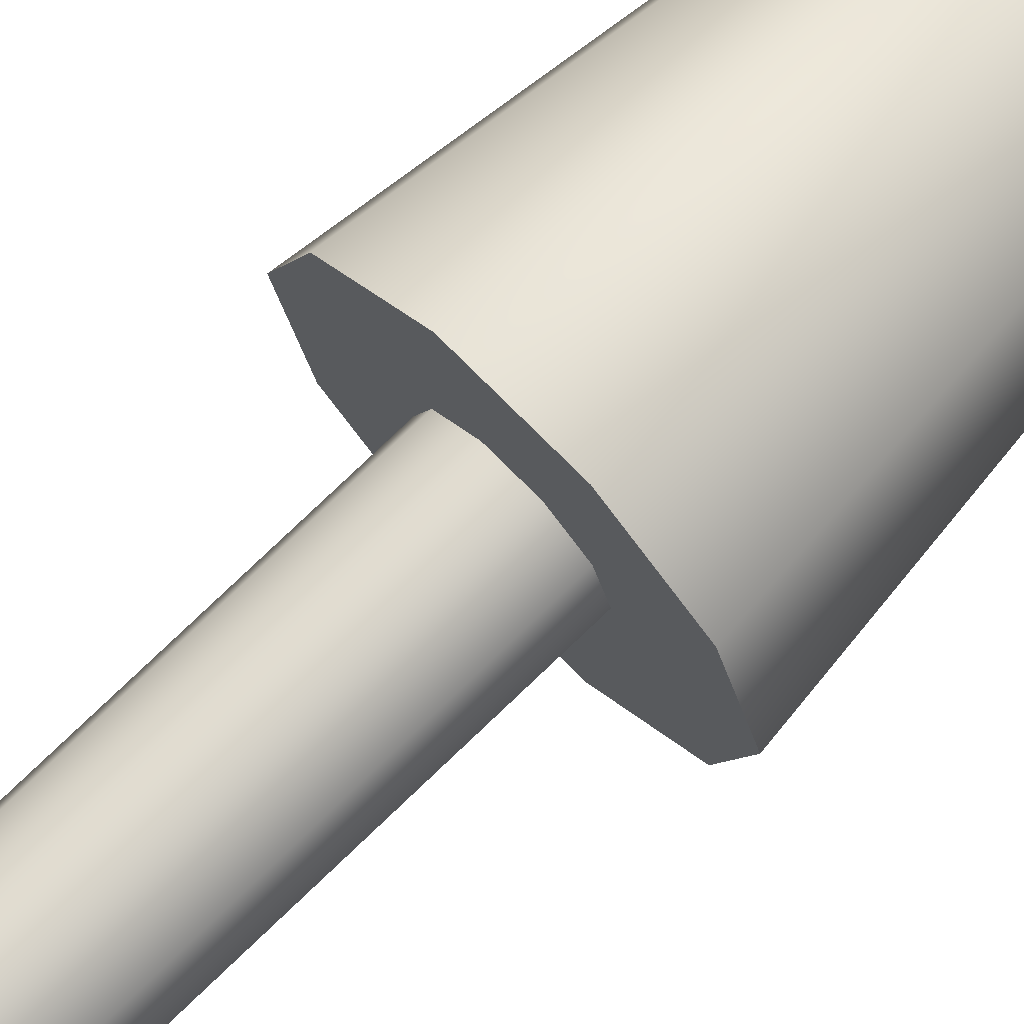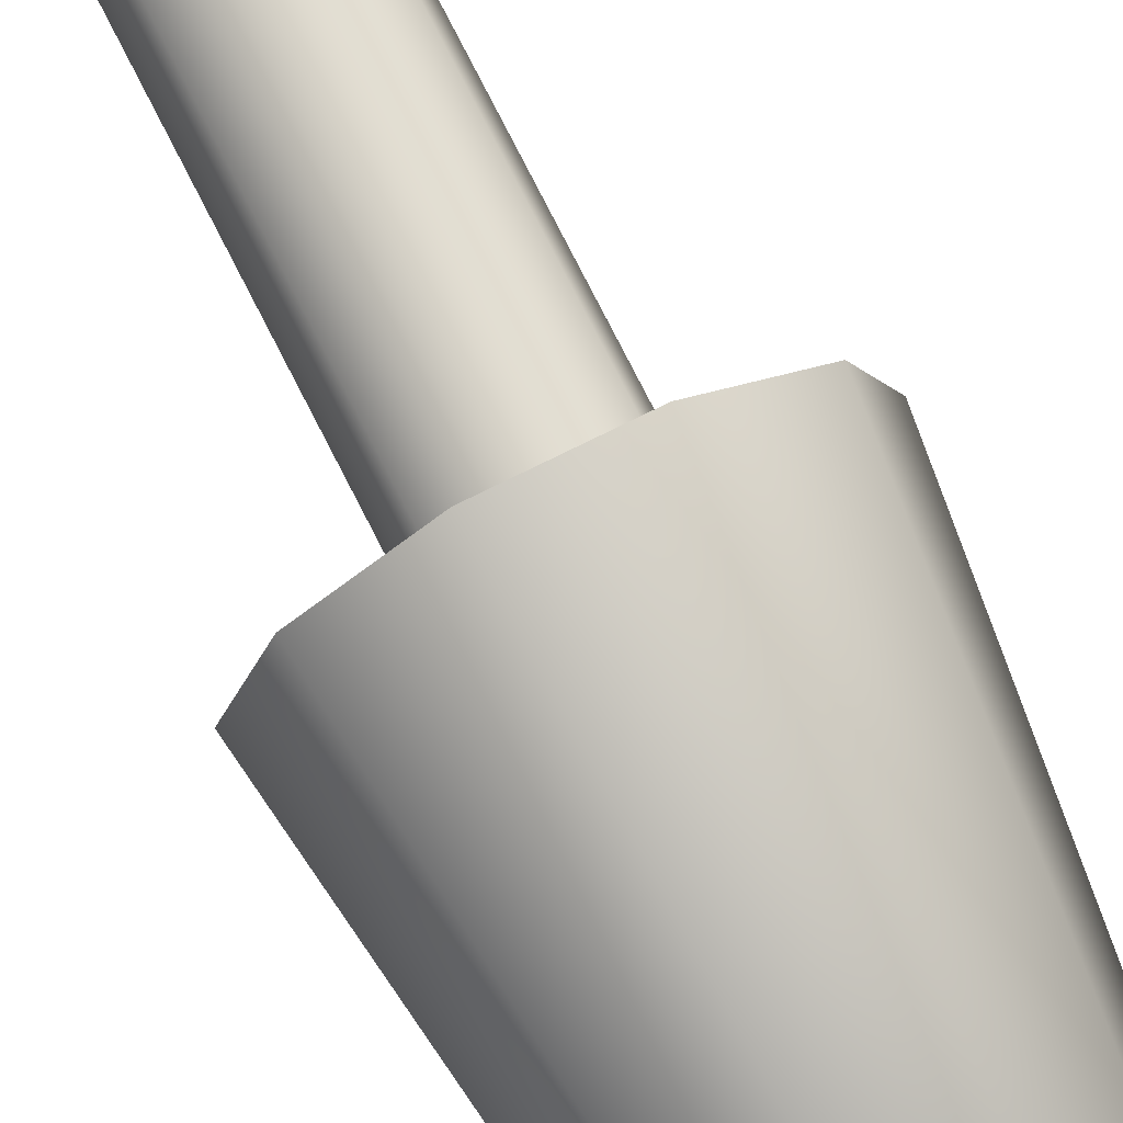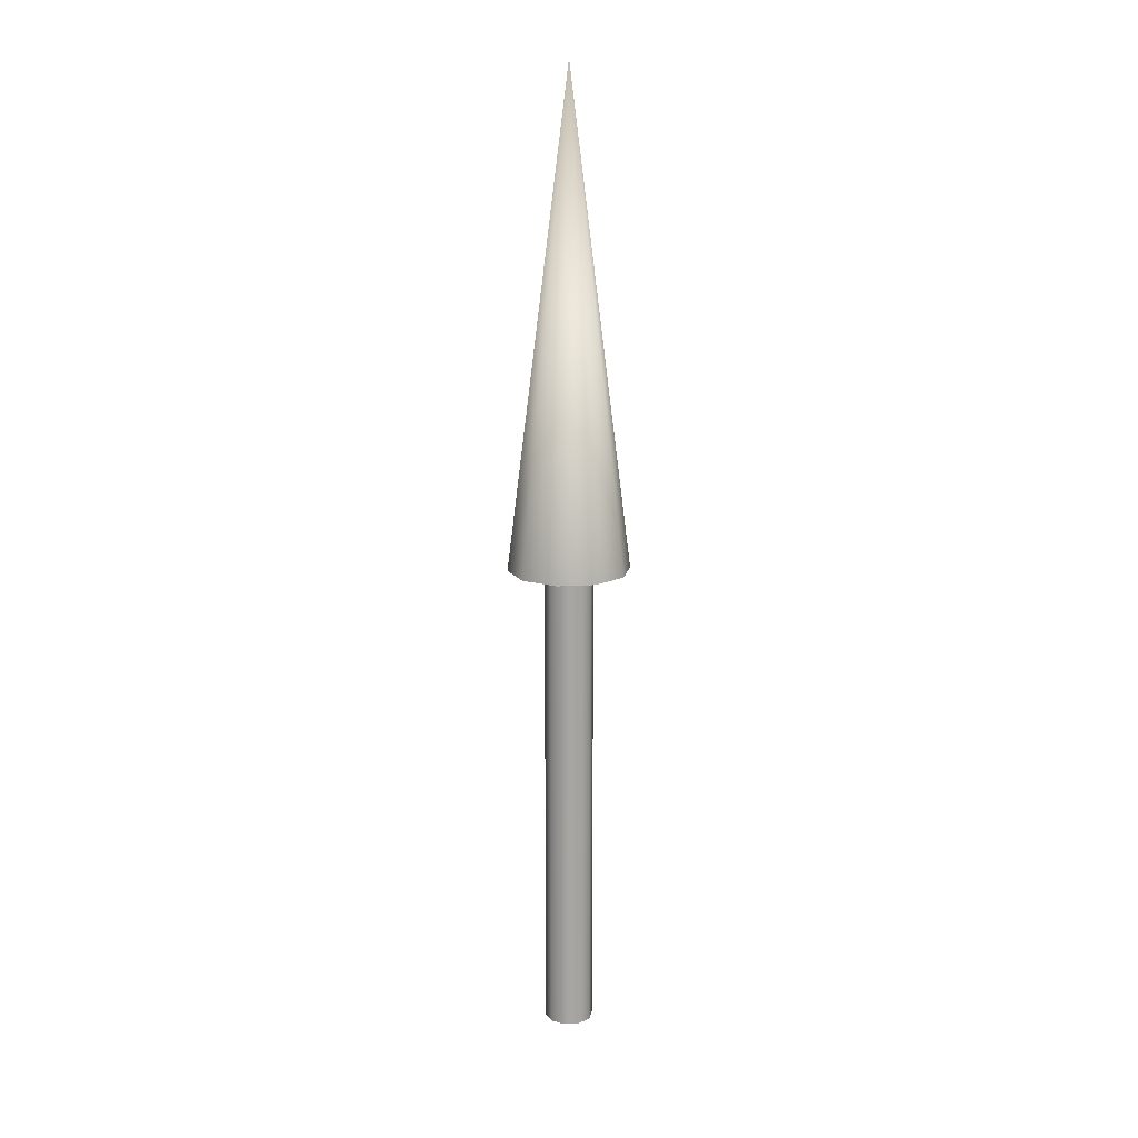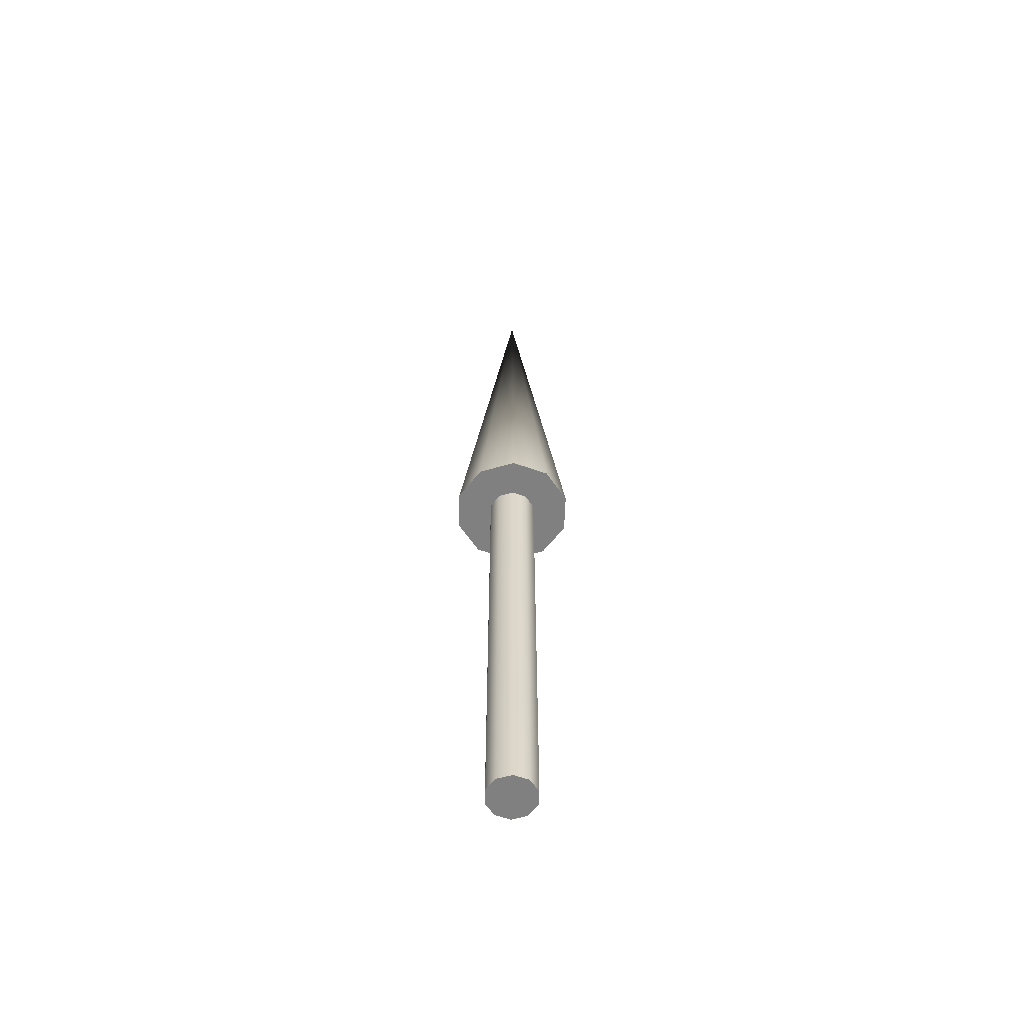
<metadata>
{"format":"obj","ext":"obj","renderer":"f3d","projection":"perspective","resolution":1024,"background":"white","views":[{"elev":72.5,"azim":-134.4,"up":"+Y"},{"elev":73.5,"azim":-26.6,"up":"+Y"},{"elev":16.1,"azim":-42.7,"up":"+Z"},{"elev":-60.0,"azim":-19.9,"up":"+Z"}]}
</metadata>
<code>
v 0.025 0 0
v 0.02022 0.01469 0
v 0.007725 0.02378 0
v -0.007725 0.02378 0
v -0.02022 0.01469 0
v -0.025 0 0
v -0.02022 -0.01469 0
v -0.007725 -0.02378 0
v 0.007725 -0.02378 0
v 0.02022 -0.01469 0
v 0.025 0 0
v 0.02022 0.01469 0
v 0.007725 0.02378 0
v -0.007725 0.02378 0
v -0.02022 0.01469 0
v -0.025 0 0
v -0.02022 -0.01469 0
v -0.007725 -0.02378 0
v 0.007725 -0.02378 0
v 0.02022 -0.01469 0
v 0.025 0 0.5
v 0.02022 0.01469 0.5
v 0.007725 0.02378 0.5
v -0.007725 0.02378 0.5
v -0.02022 0.01469 0.5
v -0.025 0 0.5
v -0.02022 -0.01469 0.5
v -0.007725 -0.02378 0.5
v 0.007725 -0.02378 0.5
v 0.02022 -0.01469 0.5
v 0.025 0 0.5
v 0.02022 0.01469 0.5
v 0.007725 0.02378 0.5
v -0.007725 0.02378 0.5
v -0.02022 0.01469 0.5
v -0.025 0 0.5
v -0.02022 -0.01469 0.5
v -0.007725 -0.02378 0.5
v 0.007725 -0.02378 0.5
v 0.02022 -0.01469 0.5
v 0.0625 0 0.5
v 0.05056 0.03674 0.5
v 0.01931 0.05944 0.5
v -0.01931 0.05944 0.5
v -0.05056 0.03674 0.5
v -0.0625 0 0.5
v -0.05056 -0.03674 0.5
v -0.01931 -0.05944 0.5
v 0.01931 -0.05944 0.5
v 0.05056 -0.03674 0.5
v 0 0 1
v 0.0625 0 0.5
v 0.05056 0.03674 0.5
v 0.01931 0.05944 0.5
v -0.01931 0.05944 0.5
v -0.05056 0.03674 0.5
v -0.0625 0 0.5
v -0.05056 -0.03674 0.5
v -0.01931 -0.05944 0.5
v 0.01931 -0.05944 0.5
v 0.05056 -0.03674 0.5
f 1 3 2
f 1 4 3
f 1 5 4
f 1 6 5
f 1 7 6
f 1 8 7
f 1 9 8
f 1 10 9
f 11 22 21
f 11 12 22
f 12 23 22
f 12 13 23
f 13 24 23
f 13 14 24
f 14 25 24
f 14 15 25
f 15 26 25
f 15 16 26
f 16 27 26
f 16 17 27
f 17 28 27
f 17 18 28
f 18 29 28
f 18 19 29
f 19 30 29
f 19 20 30
f 20 21 30
f 20 11 21
f 31 42 41
f 31 32 42
f 32 43 42
f 32 33 43
f 33 44 43
f 33 34 44
f 34 45 44
f 34 35 45
f 35 46 45
f 35 36 46
f 36 47 46
f 36 37 47
f 37 48 47
f 37 38 48
f 38 49 48
f 38 39 49
f 39 50 49
f 39 40 50
f 40 41 50
f 40 31 41
f 51 52 53
f 51 53 54
f 51 54 55
f 51 55 56
f 51 56 57
f 51 57 58
f 51 58 59
f 51 59 60
f 51 60 61
f 51 61 52

</code>
